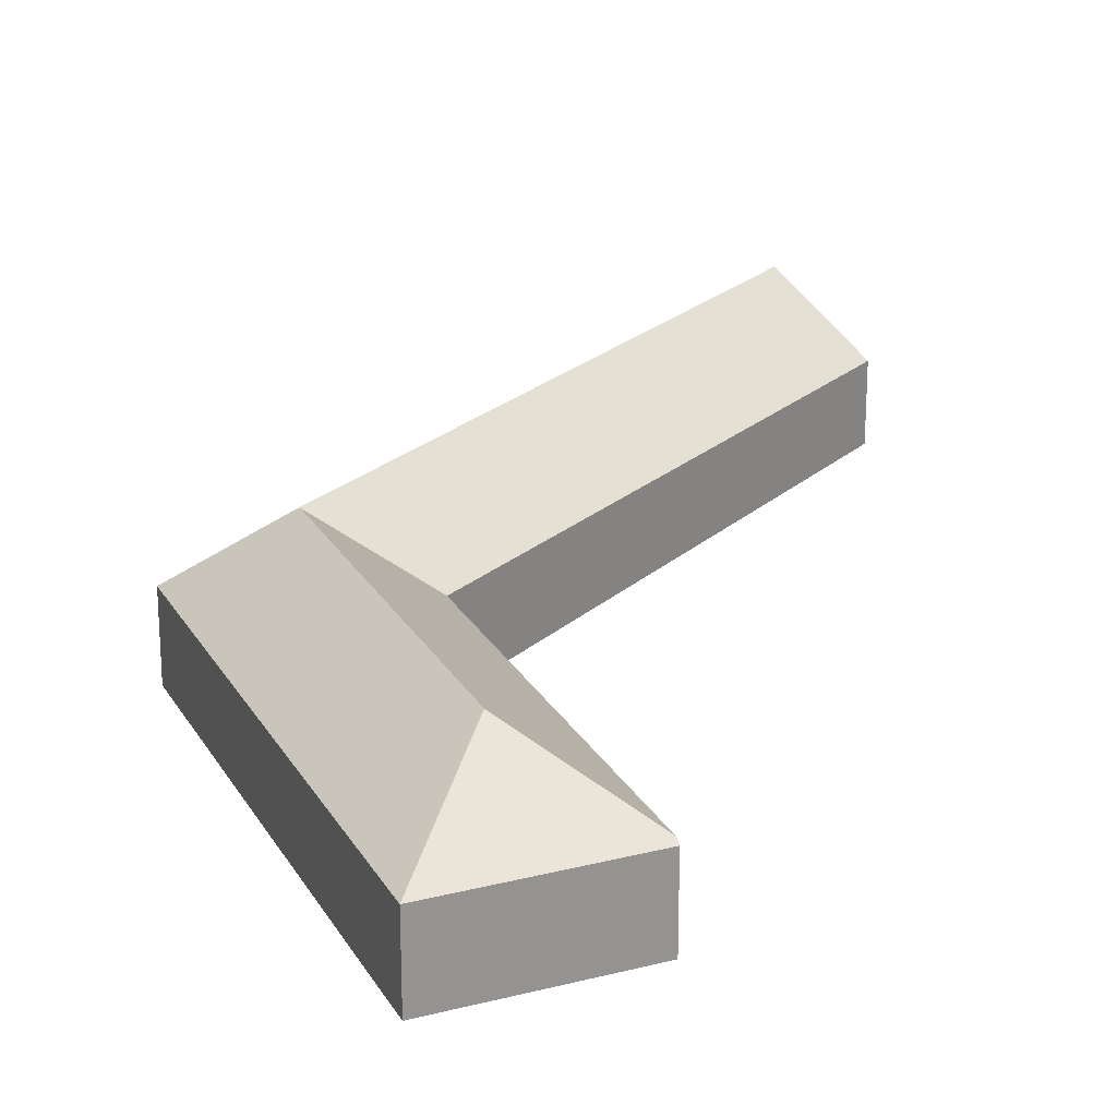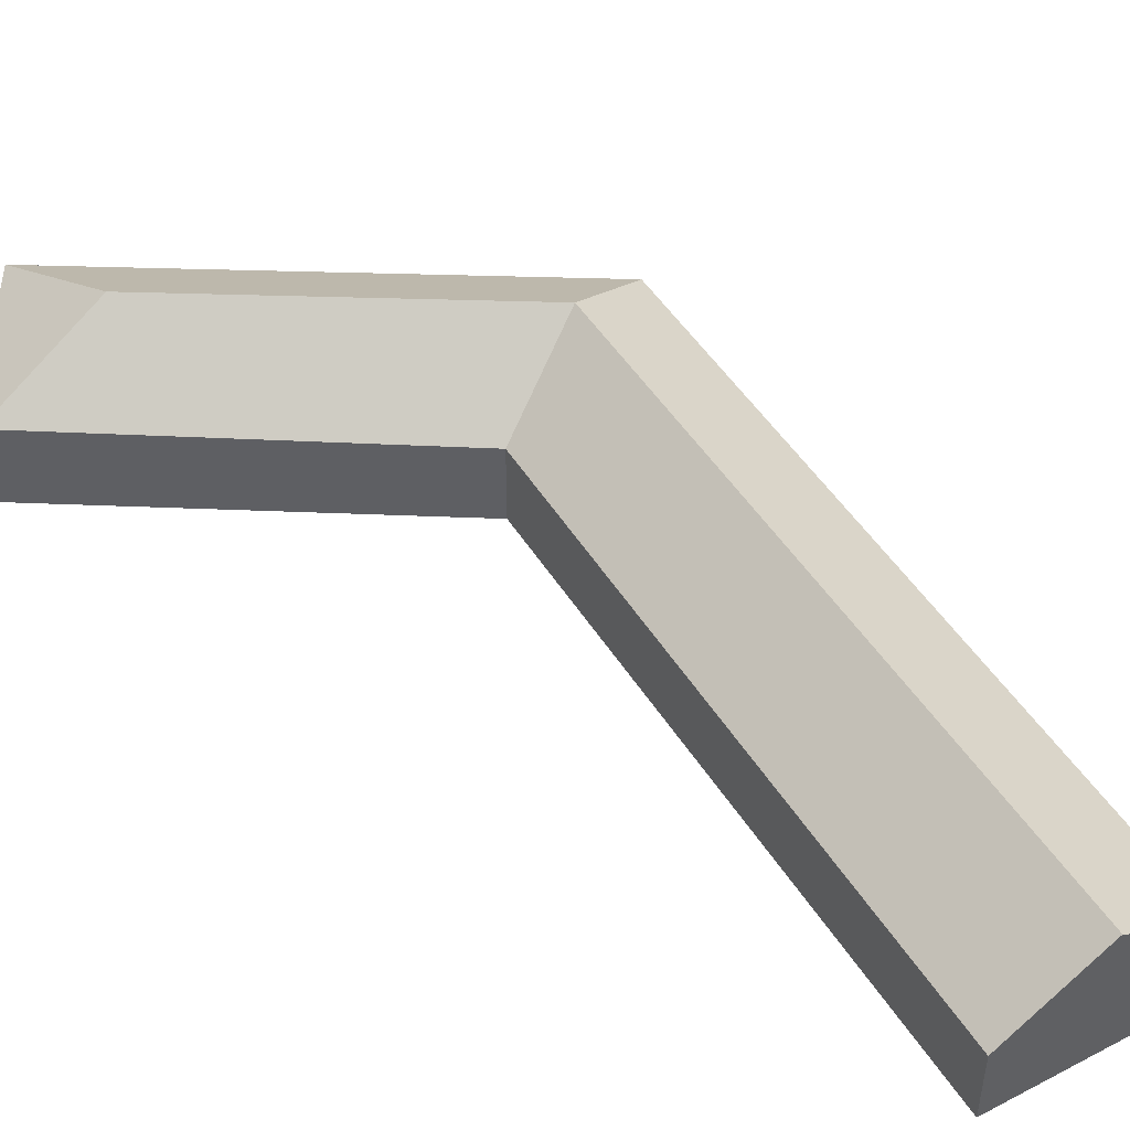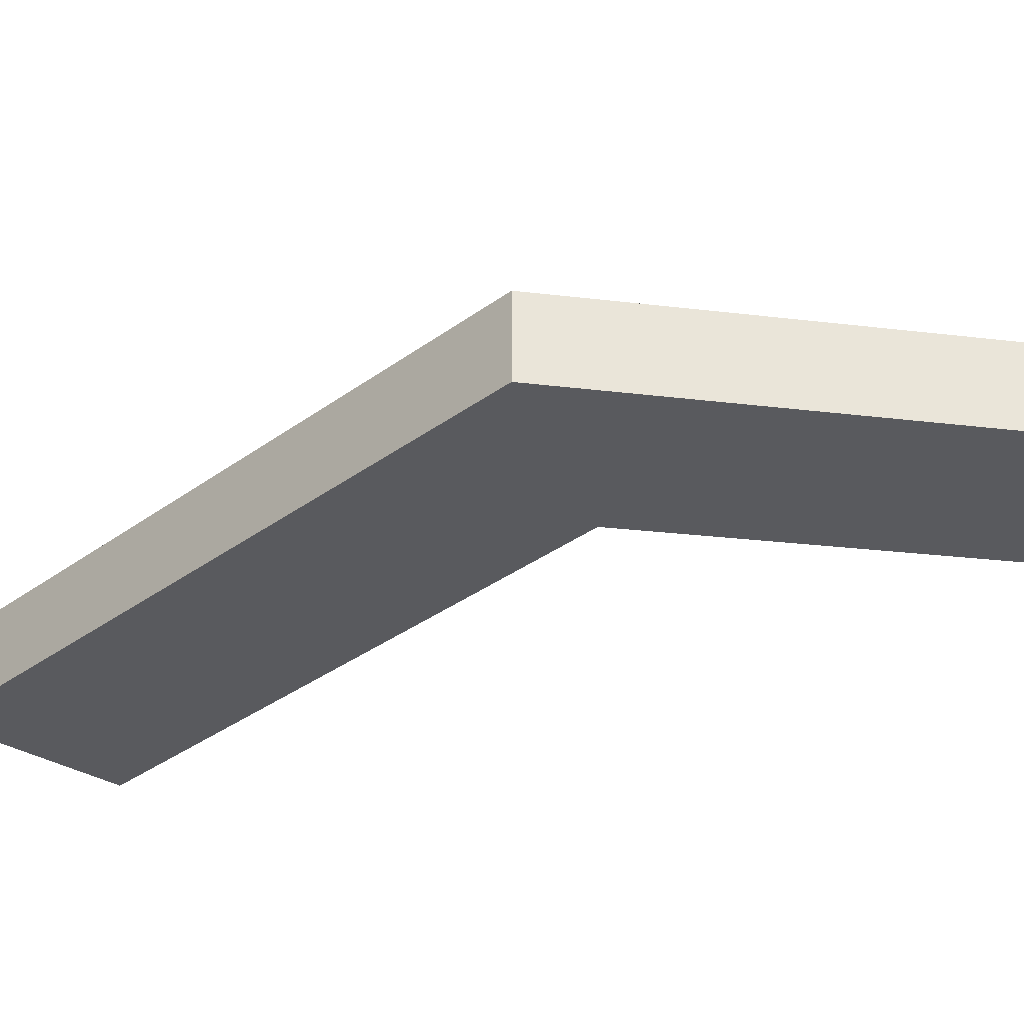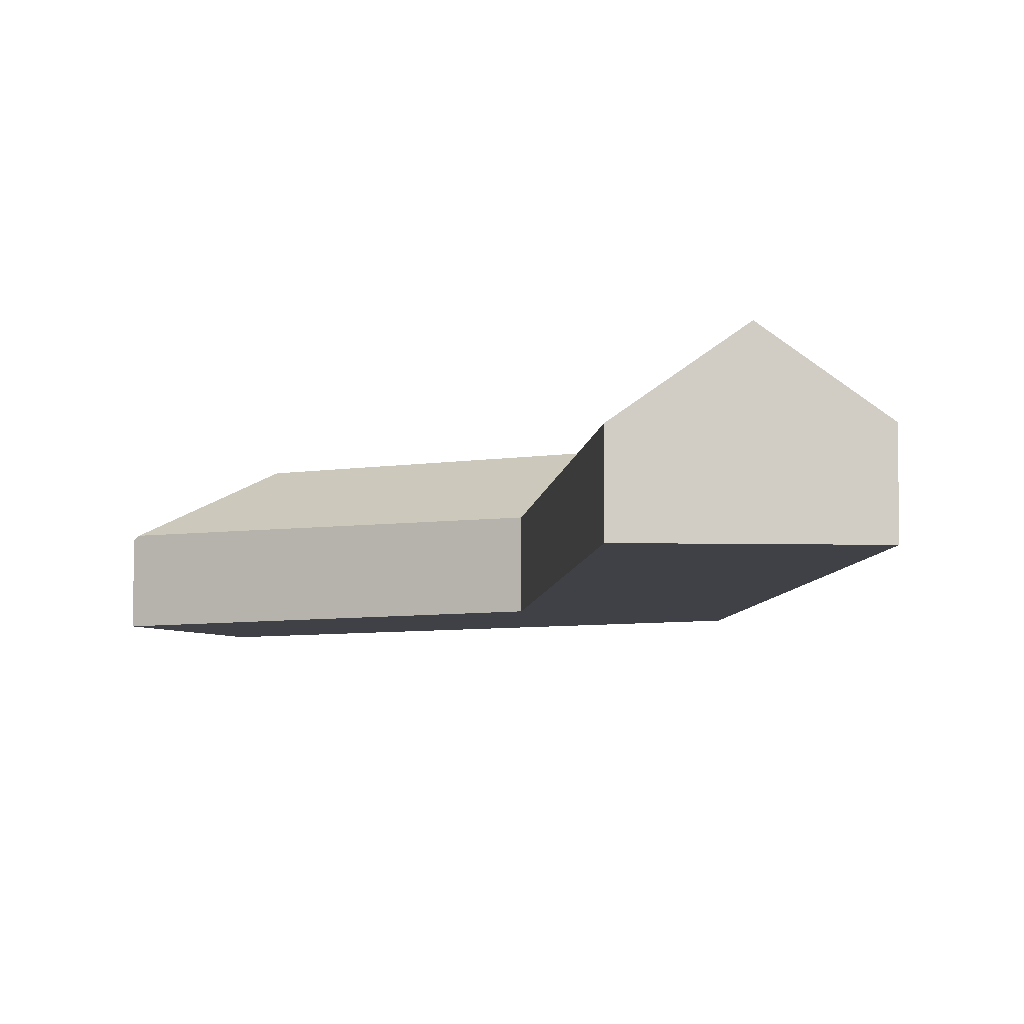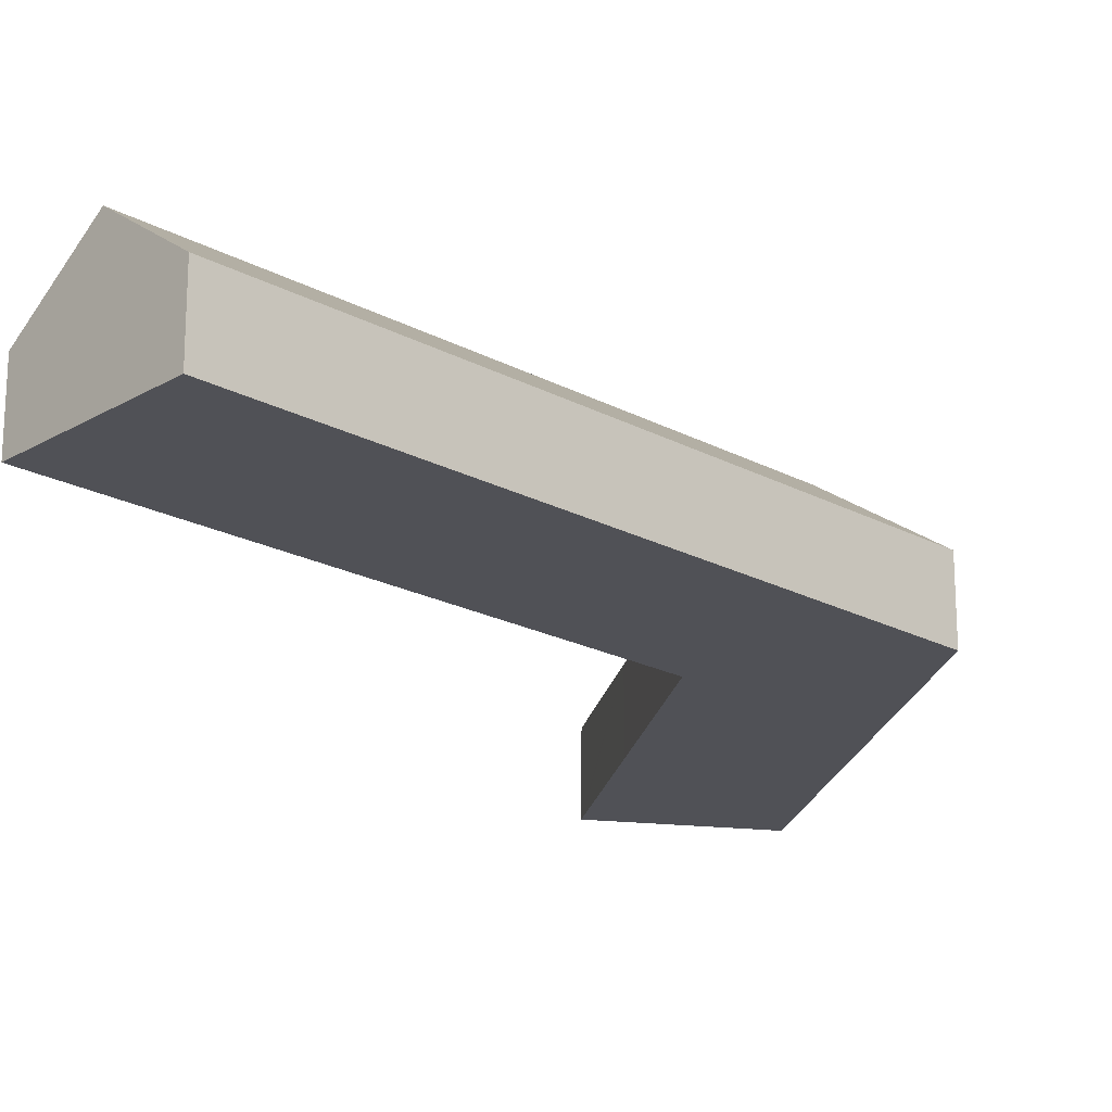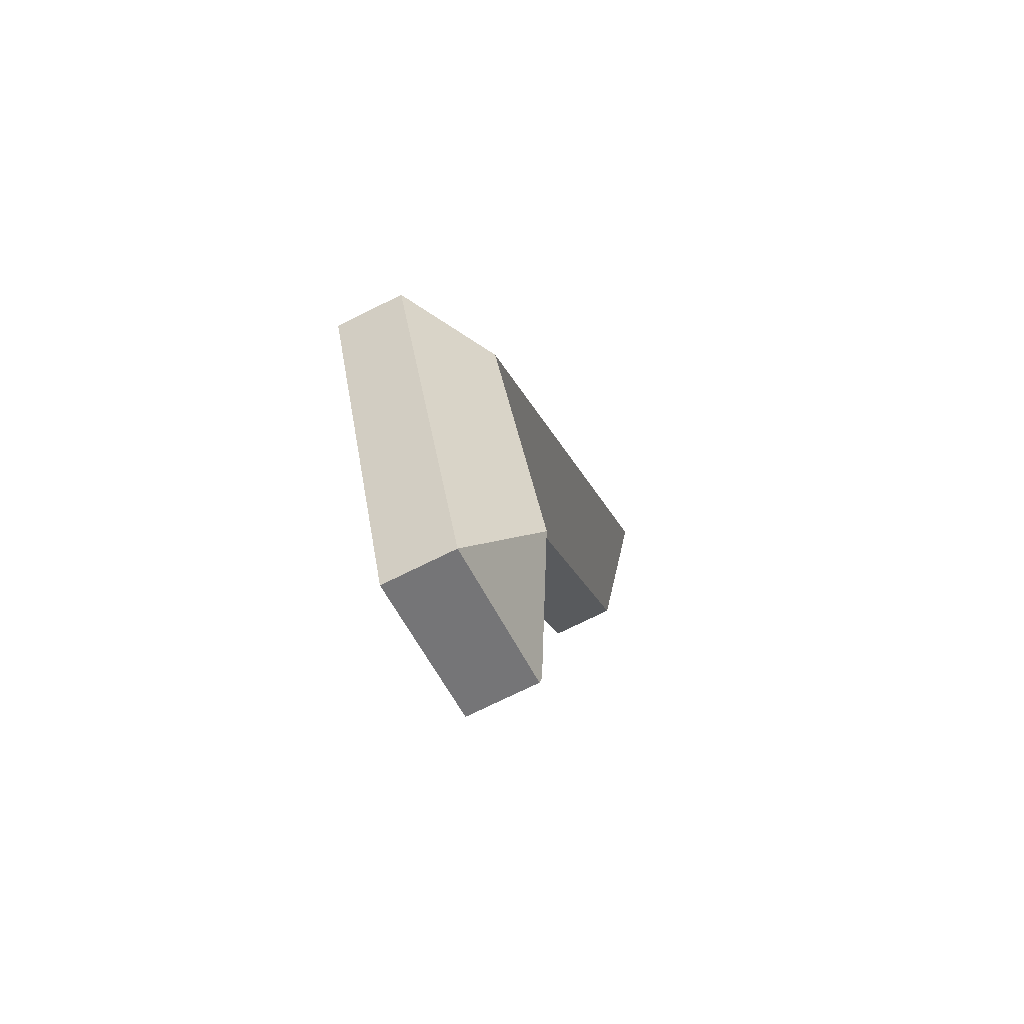
<metadata>
{"format":"obj","ext":"obj","renderer":"f3d","projection":"perspective","resolution":1024,"background":"white","views":[{"elev":23.1,"azim":176.5,"up":"+Y"},{"elev":49.5,"azim":-68.7,"up":"+Y"},{"elev":-31.2,"azim":99.6,"up":"+Y"},{"elev":-6.0,"azim":-42.4,"up":"+Y"},{"elev":-20.5,"azim":8.3,"up":"+Y"},{"elev":-74.1,"azim":116.3,"up":"+Z"}]}
</metadata>
<code>
v  21.81 2.948 -17.01
v  16.5 5.376 -21.63
v  17.92 5.376 -17.61
v  19.02 2.948 -24.93
v  13.52 5.376 -30.1
v  15.57 2.945 -34.74
v  9.218 2.945 -32.44
v  9.285 3.083 -32.24
v  14.01 2.973 -18.35
v  14.06 2.974 -18.2
v  11.46 3.033 -25.85
v  13.97 2.974 -18.07
v  2.684 2.878 -3.473
v  15.33 5.376 -14.21
v  2.812 5.376 2.235
v  0 2.856 1.749e-16
v  16.7 2.948 -10.3
v  5.521 2.948 4.388
v  9.218 1.986e-15 -32.44
v  9.285 1.974e-15 -32.24
v  11.46 1.583e-15 -25.85
v  14.01 1.124e-15 -18.35
v  14.06 1.114e-15 -18.2
v  13.97 1.106e-15 -18.07
v  2.684 2.127e-16 -3.473
v  0 0 0
v  2.812 -1.369e-16 2.235
v  5.521 -2.687e-16 4.388
v  16.7 6.308e-16 -10.3
v  21.81 1.042e-15 -17.01
v  19.02 1.527e-15 -24.93
v  15.57 2.128e-15 -34.74
g defaultobject
f 1 2 3
f 2 1 4
f 2 4 5
f 5 4 6
f 7 5 6
f 5 7 8
f 3 9 10
f 9 3 11
f 11 3 2
f 11 2 8
f 8 2 5
f 12 3 10
f 3 12 13
f 3 13 14
f 14 13 15
f 15 13 16
f 17 15 18
f 15 17 14
f 14 17 1
f 14 1 3
f 19 8 7
f 8 19 11
f 11 19 20
f 11 20 21
f 11 21 9
f 9 21 22
f 9 22 10
f 10 22 23
f 23 12 10
f 12 23 13
f 13 23 24
f 13 24 25
f 13 25 16
f 16 25 26
f 26 15 16
f 15 26 18
f 18 26 27
f 18 27 28
f 28 17 18
f 17 28 29
f 17 29 1
f 1 29 30
f 30 4 1
f 4 30 31
f 4 31 6
f 6 31 32
f 32 7 6
f 7 32 19
f 27 29 28
f 29 27 26
f 29 26 25
f 29 25 24
f 29 24 30
f 30 24 23
f 30 23 22
f 30 22 21
f 30 21 31
f 31 21 20
f 31 20 32
f 32 20 19

</code>
